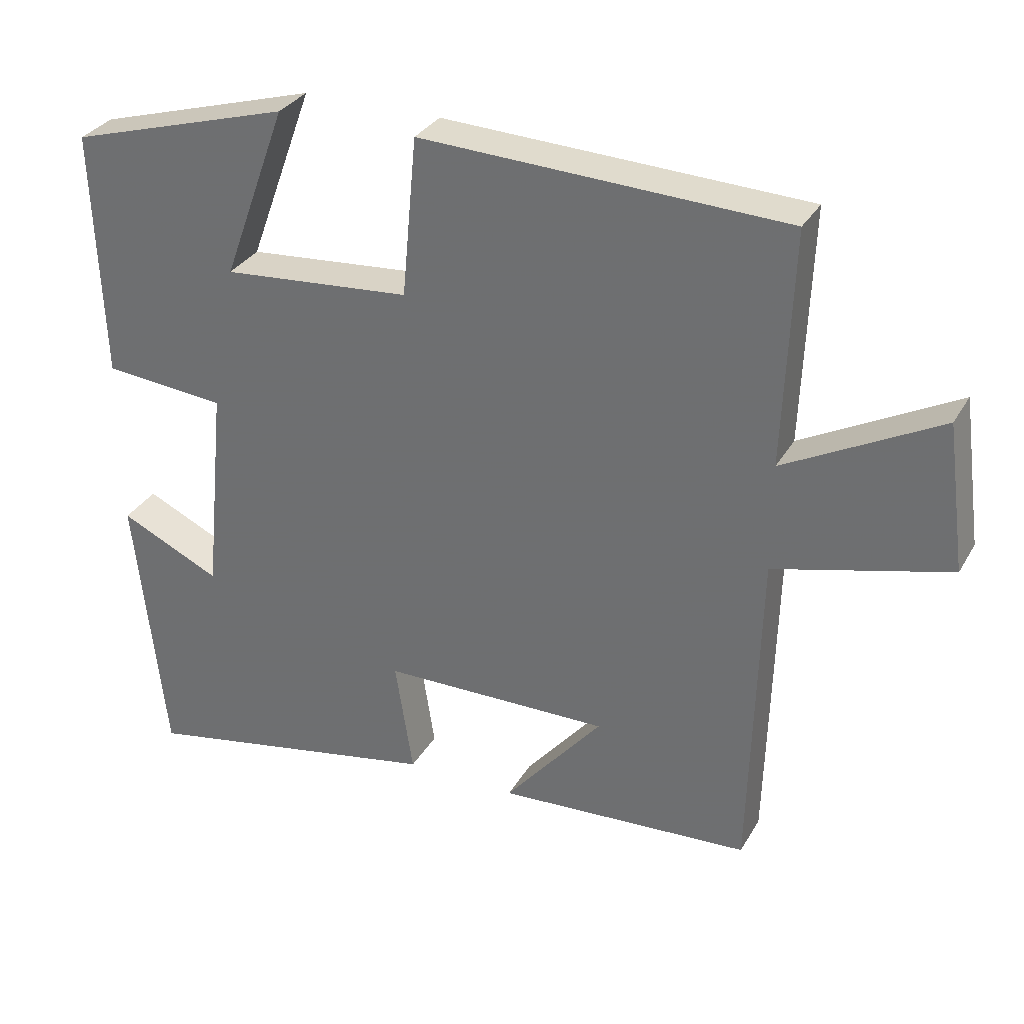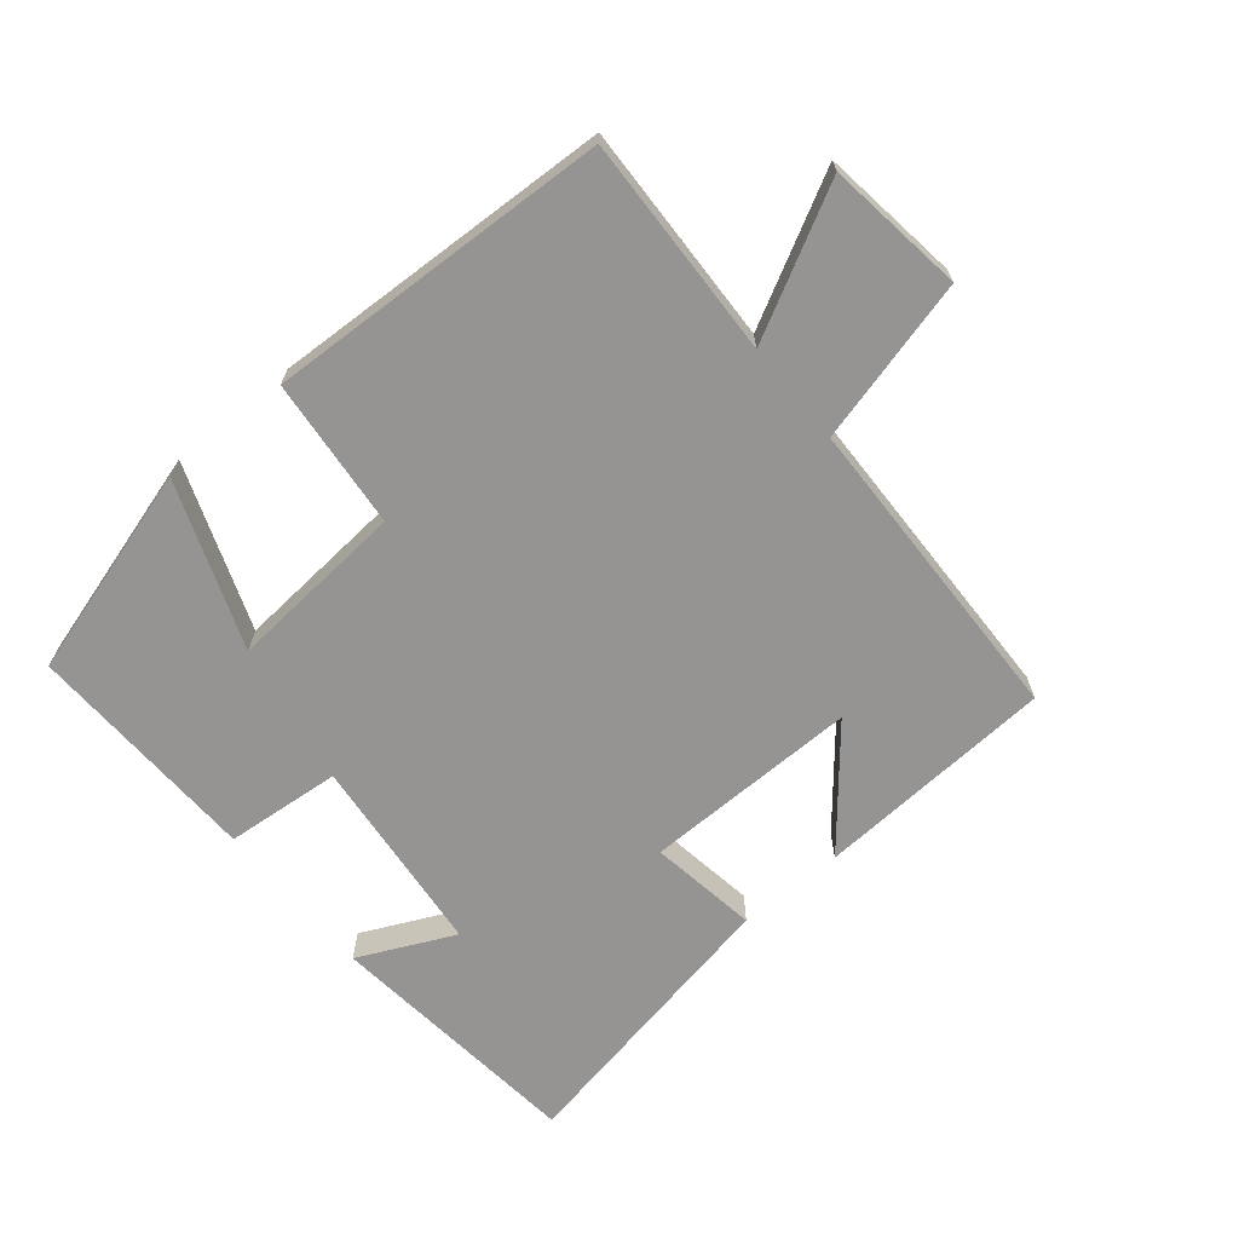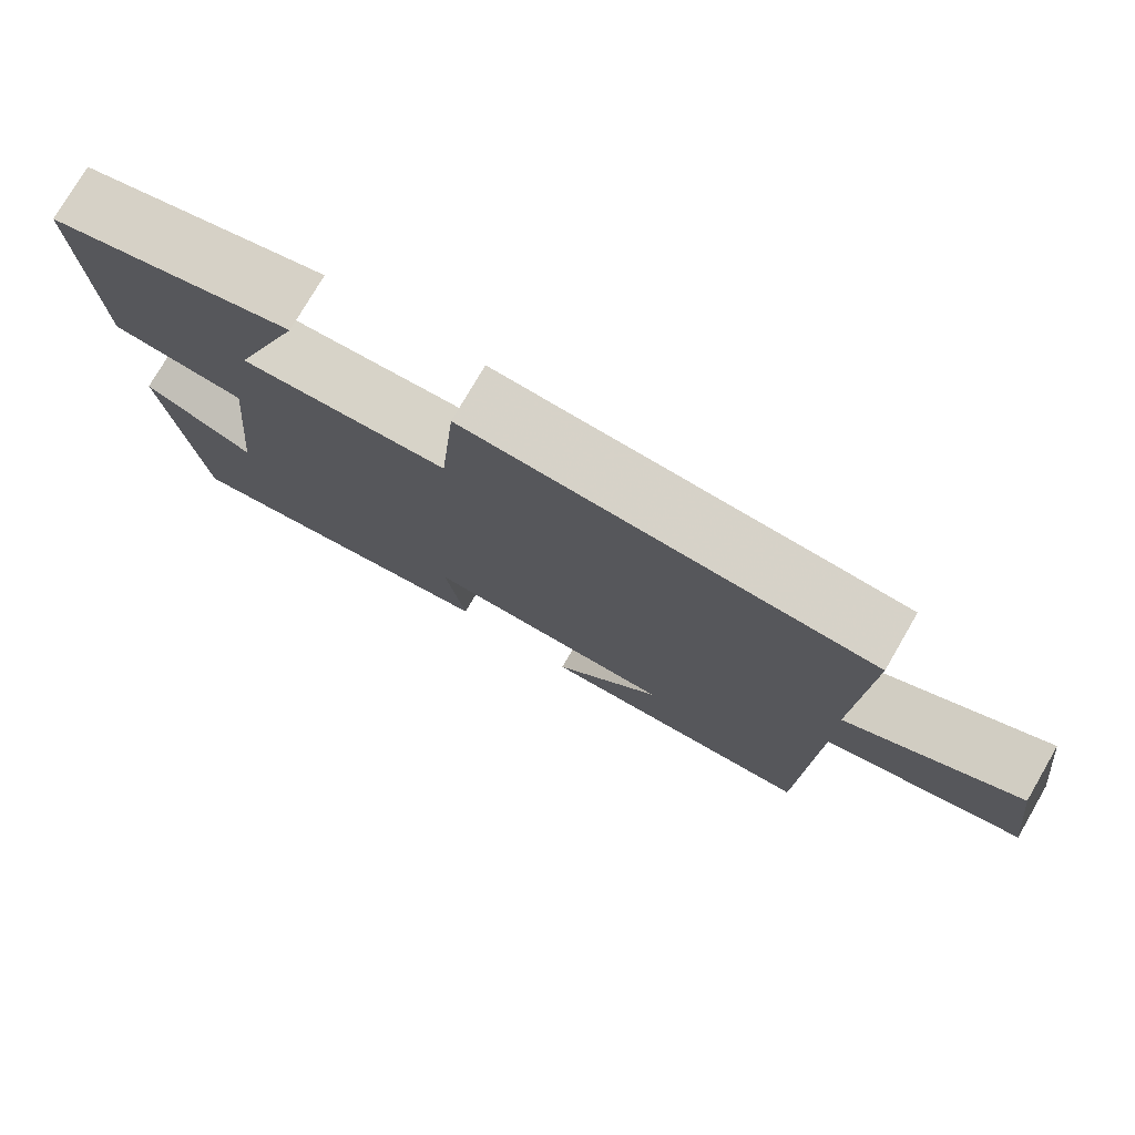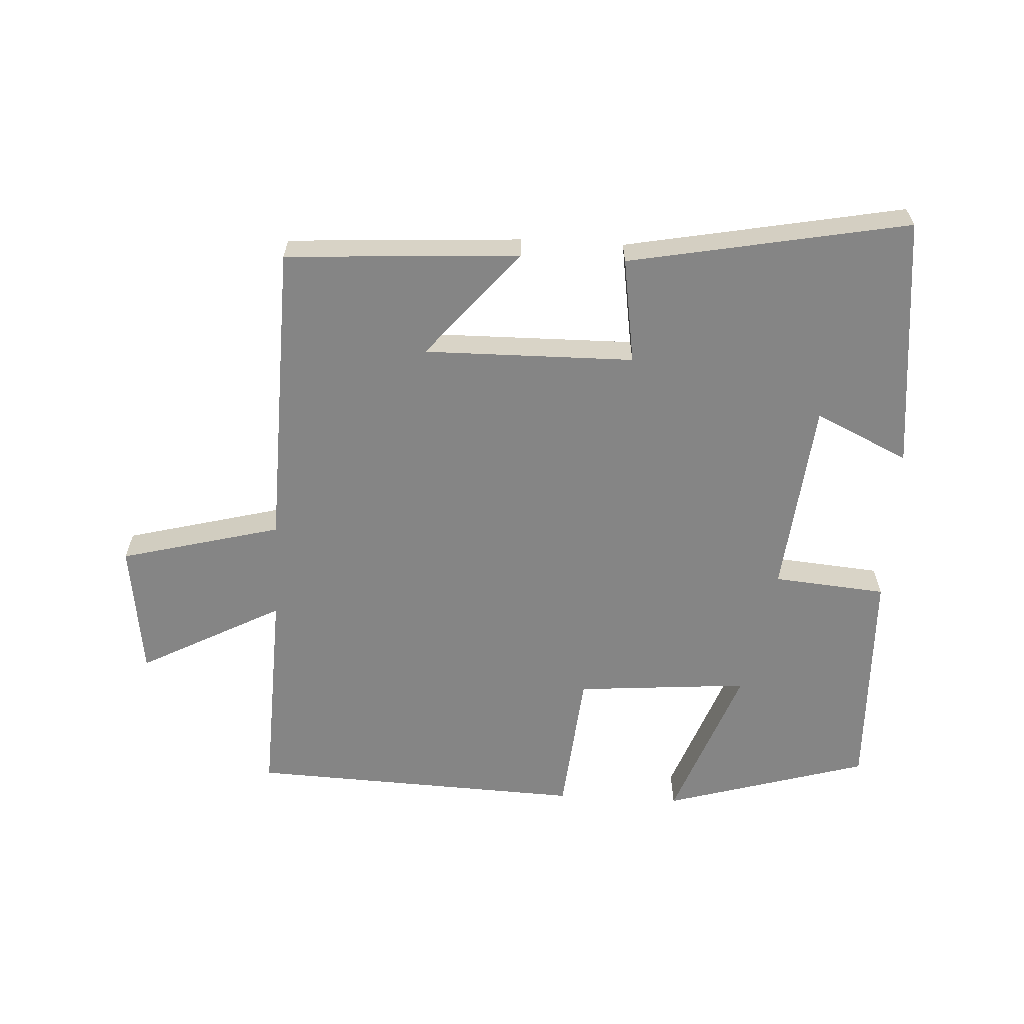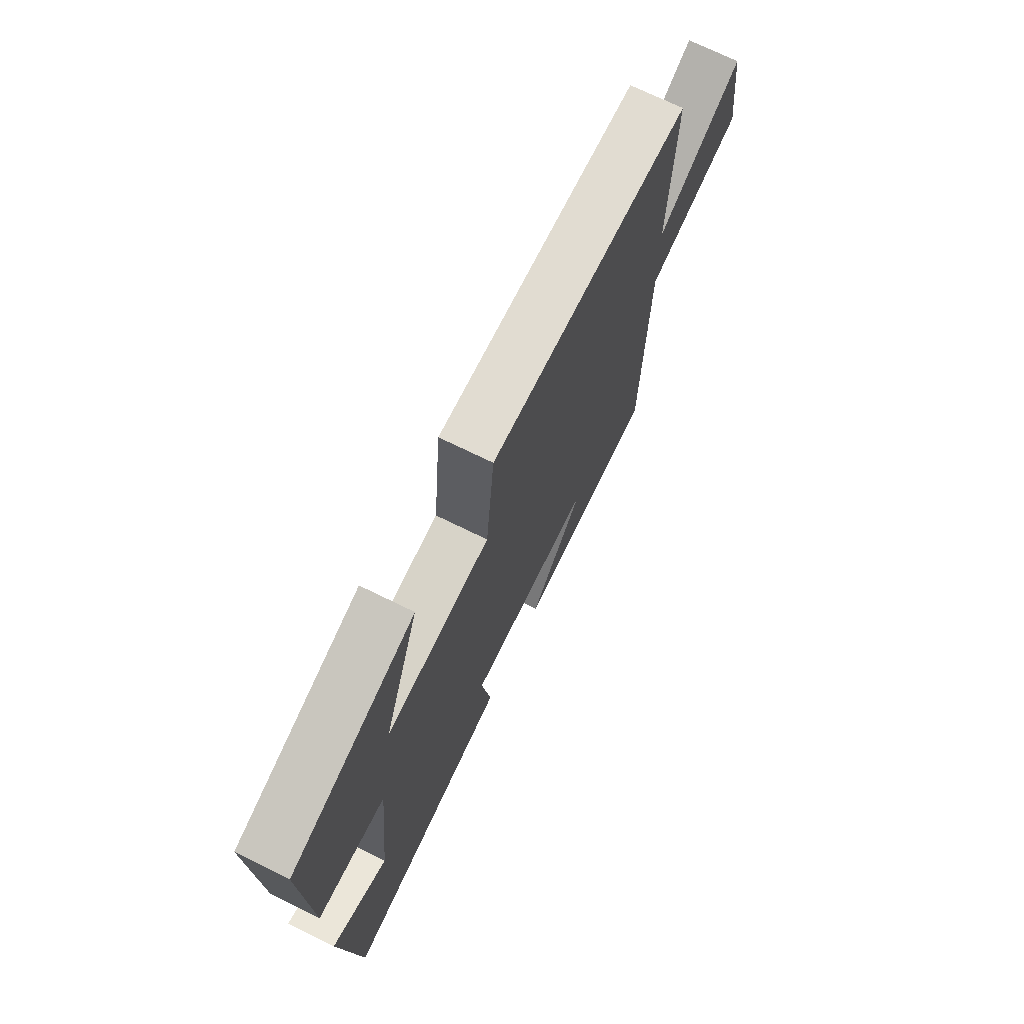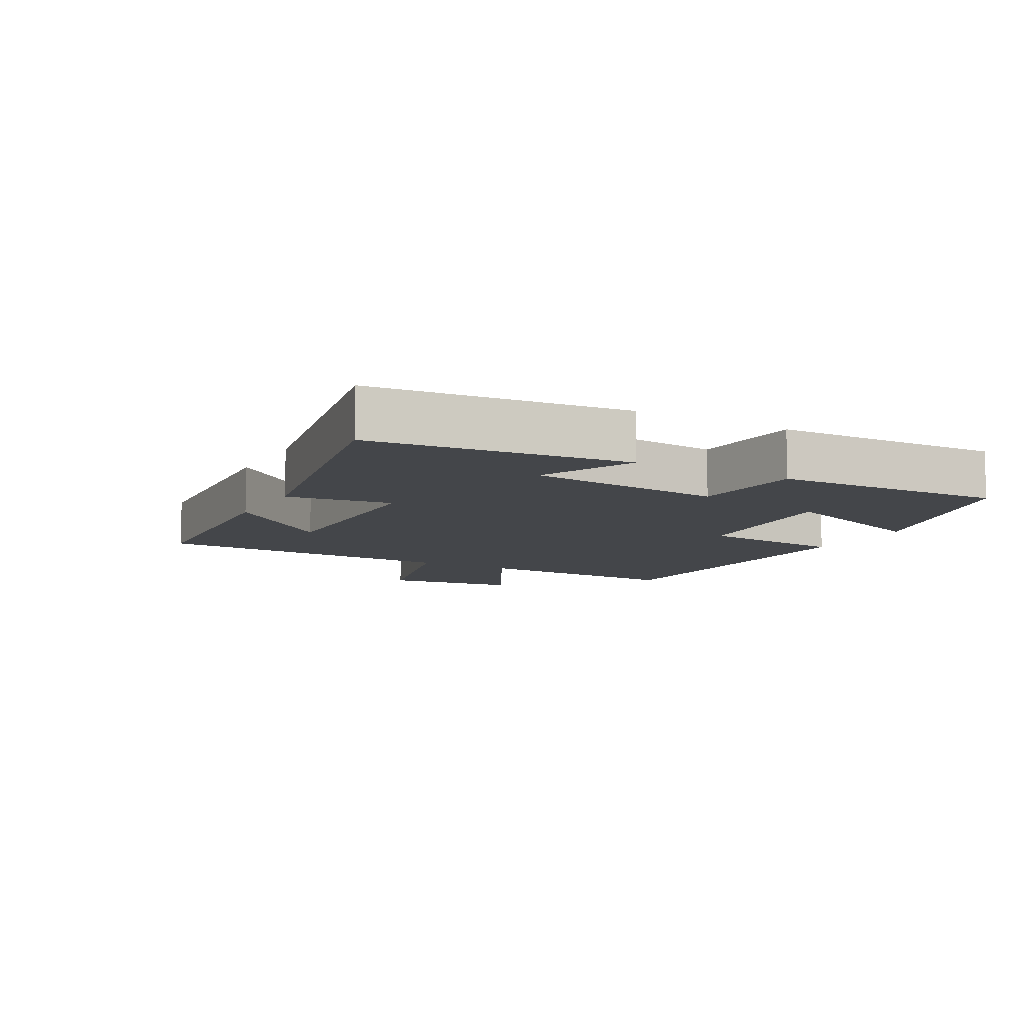
<metadata>
{"format":"obj","ext":"obj","renderer":"f3d","projection":"perspective","resolution":1024,"background":"white","views":[{"elev":31.7,"azim":25.5,"up":"+Z"},{"elev":-67.2,"azim":39.5,"up":"+Y"},{"elev":76.9,"azim":30.2,"up":"+Z"},{"elev":-61.8,"azim":176.8,"up":"+Y"},{"elev":71.5,"azim":-63.8,"up":"+Z"},{"elev":-9.4,"azim":-118.8,"up":"+Y"}]}
</metadata>
<code>
v -0.512 0.07 0.408
v -0.198 0.07 0.5
v -0.289 0.07 0.253
v -0.023 0.07 0.275
v -0.002 0.07 0.5
v 0.512 0.07 0.479
v 0.5 0.07 0.148
v 0.718 0.07 0.264
v 0.746 0.07 0.058
v 0.5 0.07 -0.006
v 0.488 0.07 -0.478
v 0.129 0.07 -0.5
v 0.268 0.07 -0.334
v -0.054 0.07 -0.338
v -0.029 0.07 -0.5
v -0.458 0.07 -0.582
v -0.5 0.07 -0.192
v -0.357 0.07 -0.259
v -0.327 0.07 0.041
v -0.5 0.07 0.056
v -0.512 0 0.408
v -0.198 0 0.5
v -0.289 0 0.253
v -0.023 0 0.275
v -0.002 0 0.5
v 0.512 0 0.479
v 0.5 0 0.148
v 0.718 0 0.264
v 0.746 0 0.058
v 0.5 0 -0.006
v 0.488 0 -0.478
v 0.129 0 -0.5
v 0.268 0 -0.334
v -0.054 0 -0.338
v -0.029 0 -0.5
v -0.458 0 -0.582
v -0.5 0 -0.192
v -0.357 0 -0.259
v -0.327 0 0.041
v -0.5 0 0.056
f 19 20 1
f 15 16 17 18
f 14 15 18 19
f 13 14 19 1
f 11 12 13
f 10 11 13
f 7 8 9 10
f 7 10 13
f 6 7 13
f 5 6 13
f 4 5 13
f 3 4 13
f 1 2 3
f 1 3 13
f 21 40 39
f 38 37 36 35
f 39 38 35 34
f 21 39 34 33
f 33 32 31
f 33 31 30
f 30 29 28 27
f 33 30 27
f 33 27 26
f 33 26 25
f 33 25 24
f 33 24 23
f 23 22 21
f 33 23 21
f 1 21 22 2
f 2 22 23 3
f 3 23 24 4
f 4 24 25 5
f 5 25 26 6
f 6 26 27 7
f 7 27 28 8
f 8 28 29 9
f 9 29 30 10
f 10 30 31 11
f 11 31 32 12
f 12 32 33 13
f 13 33 34 14
f 14 34 35 15
f 15 35 36 16
f 16 36 37 17
f 17 37 38 18
f 18 38 39 19
f 19 39 40 20
f 20 40 21 1

</code>
